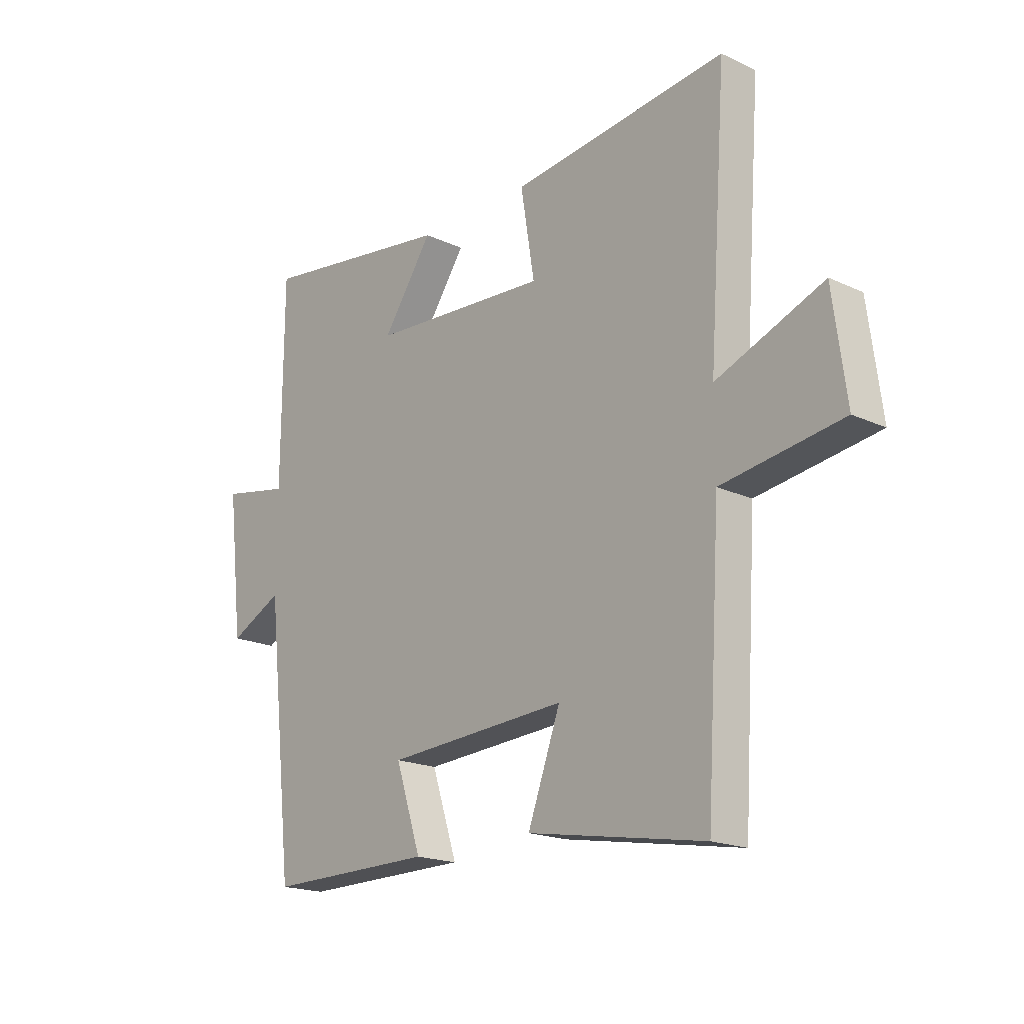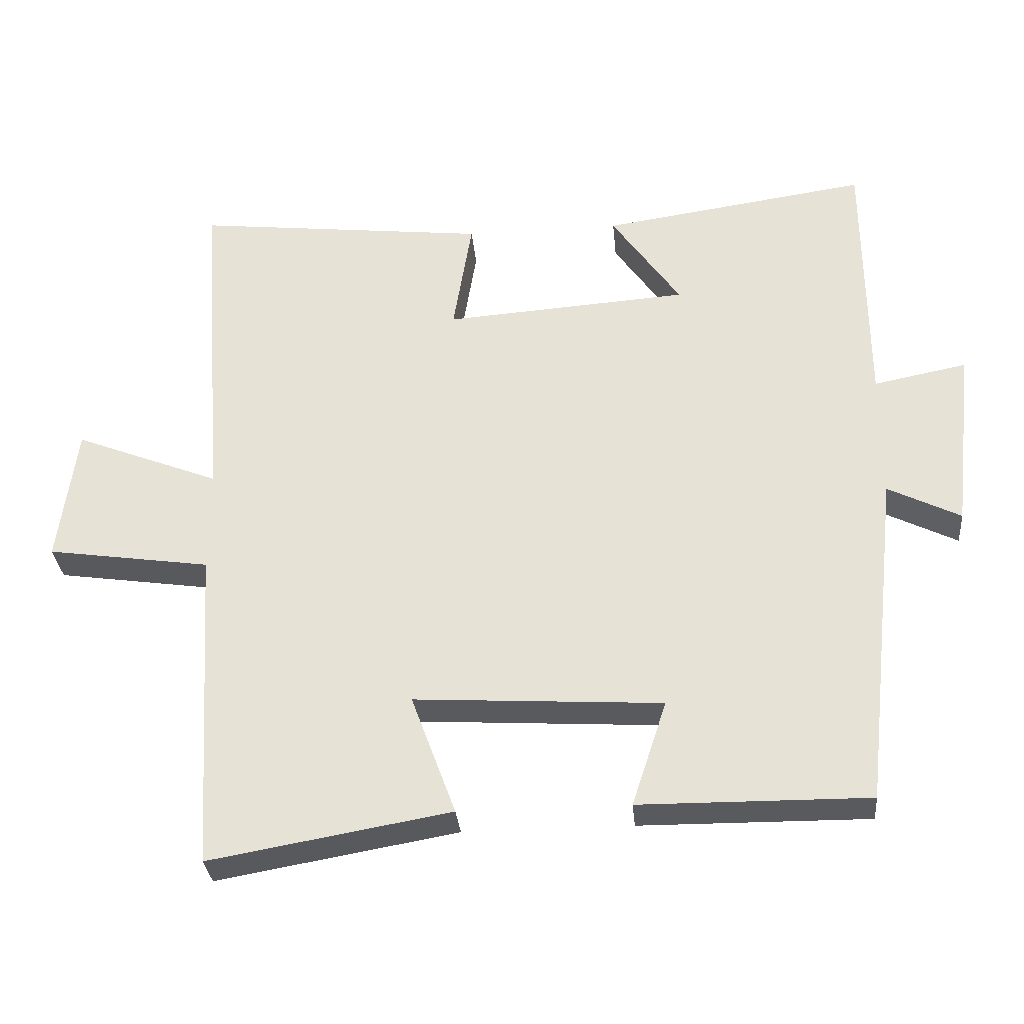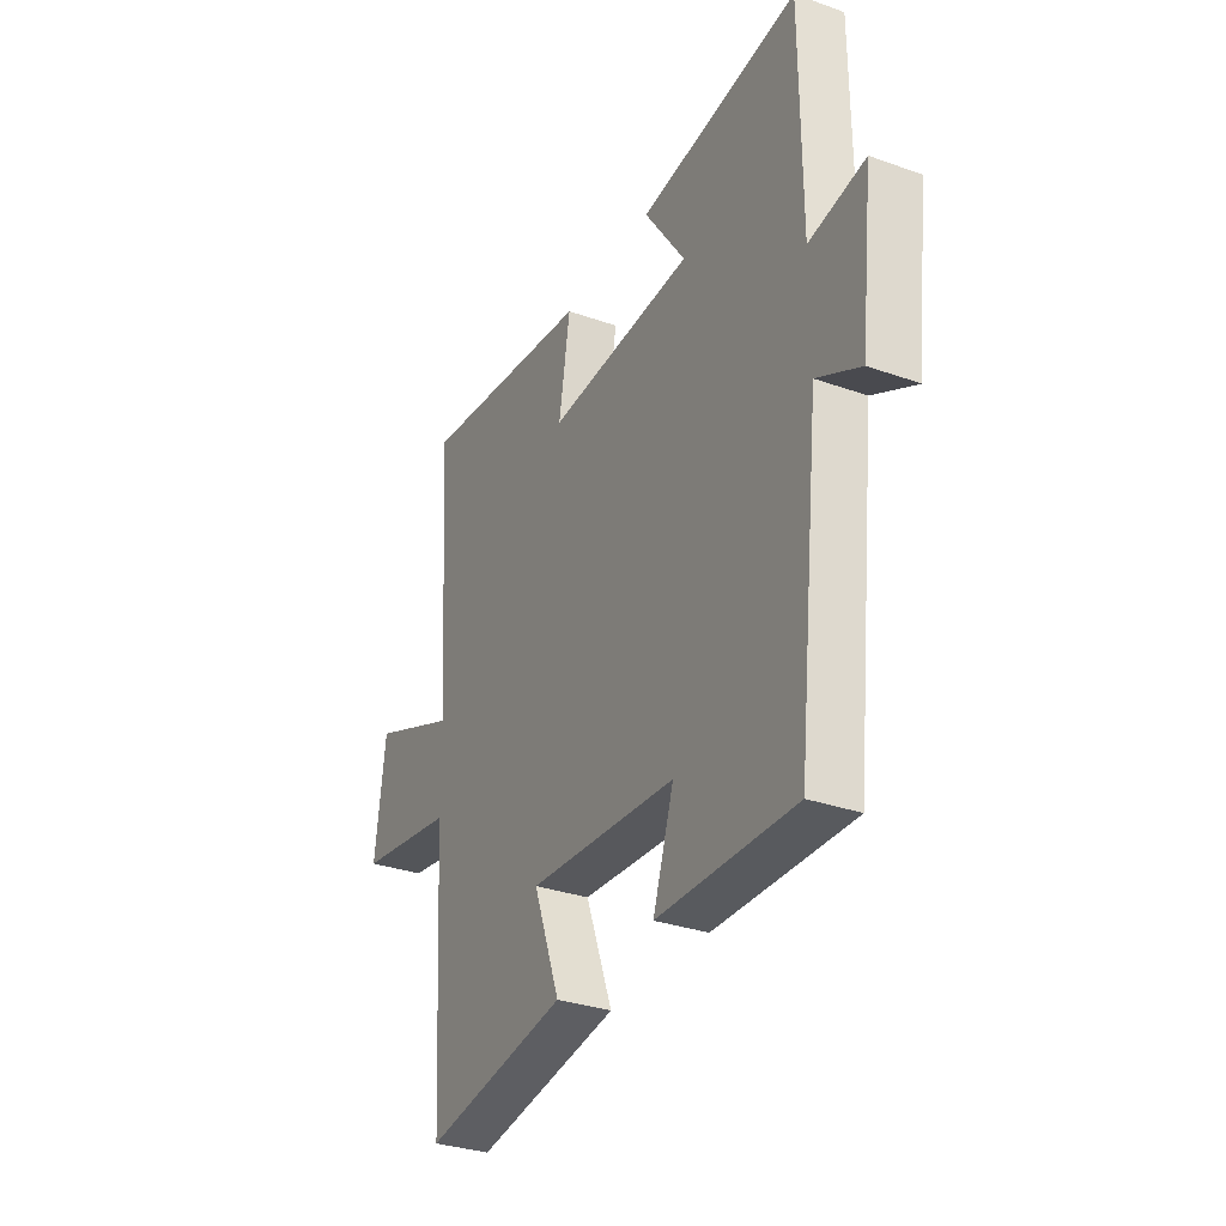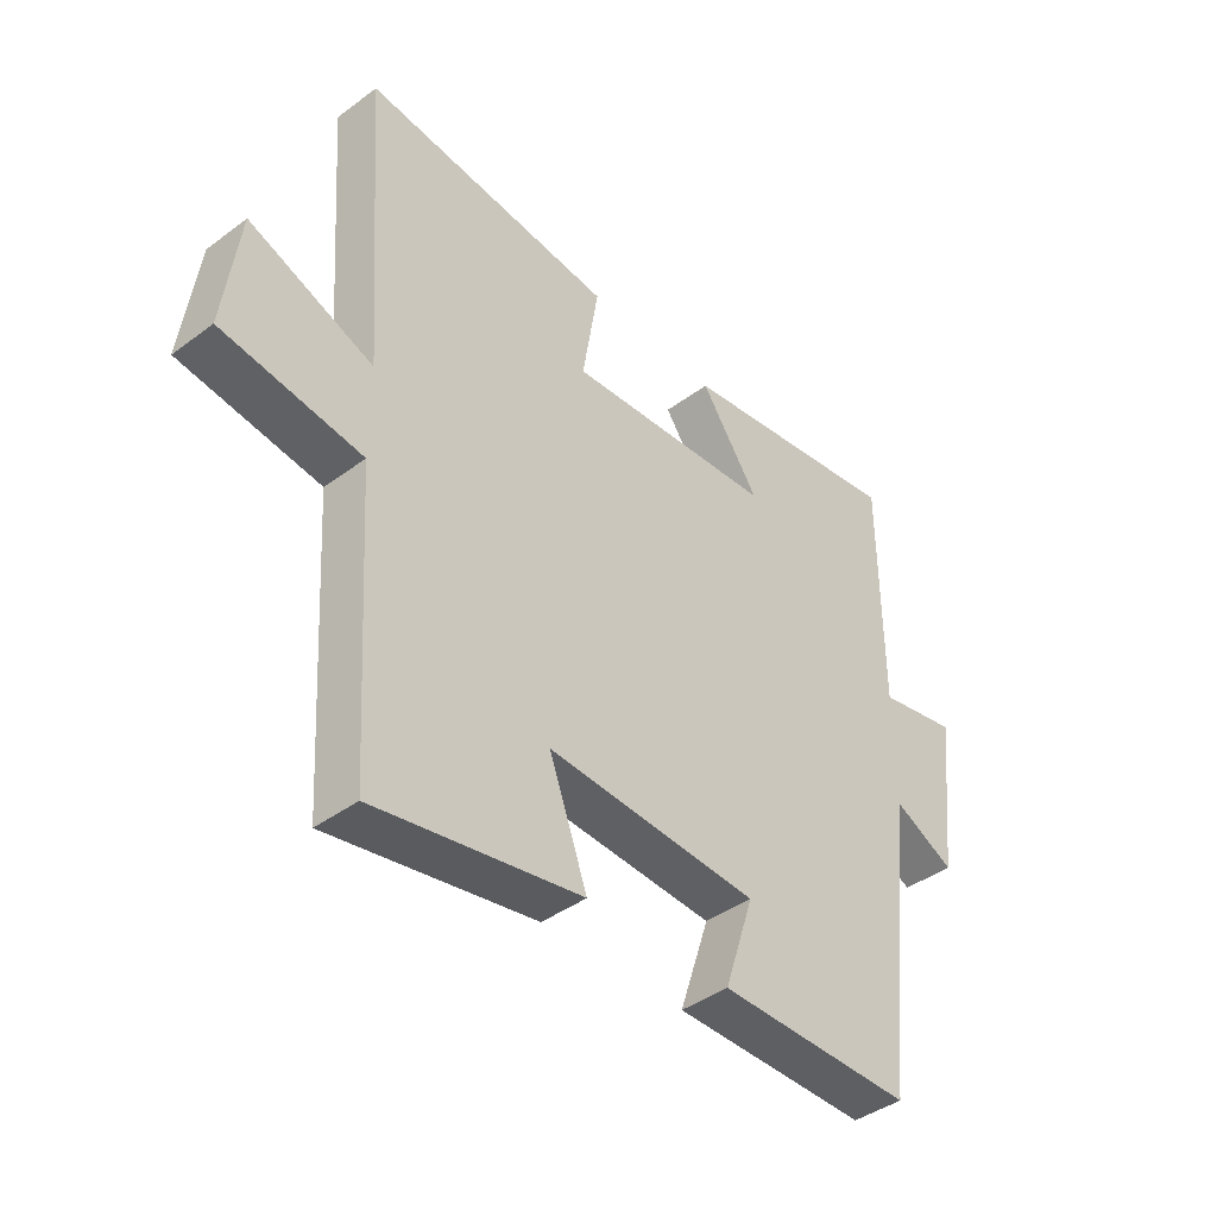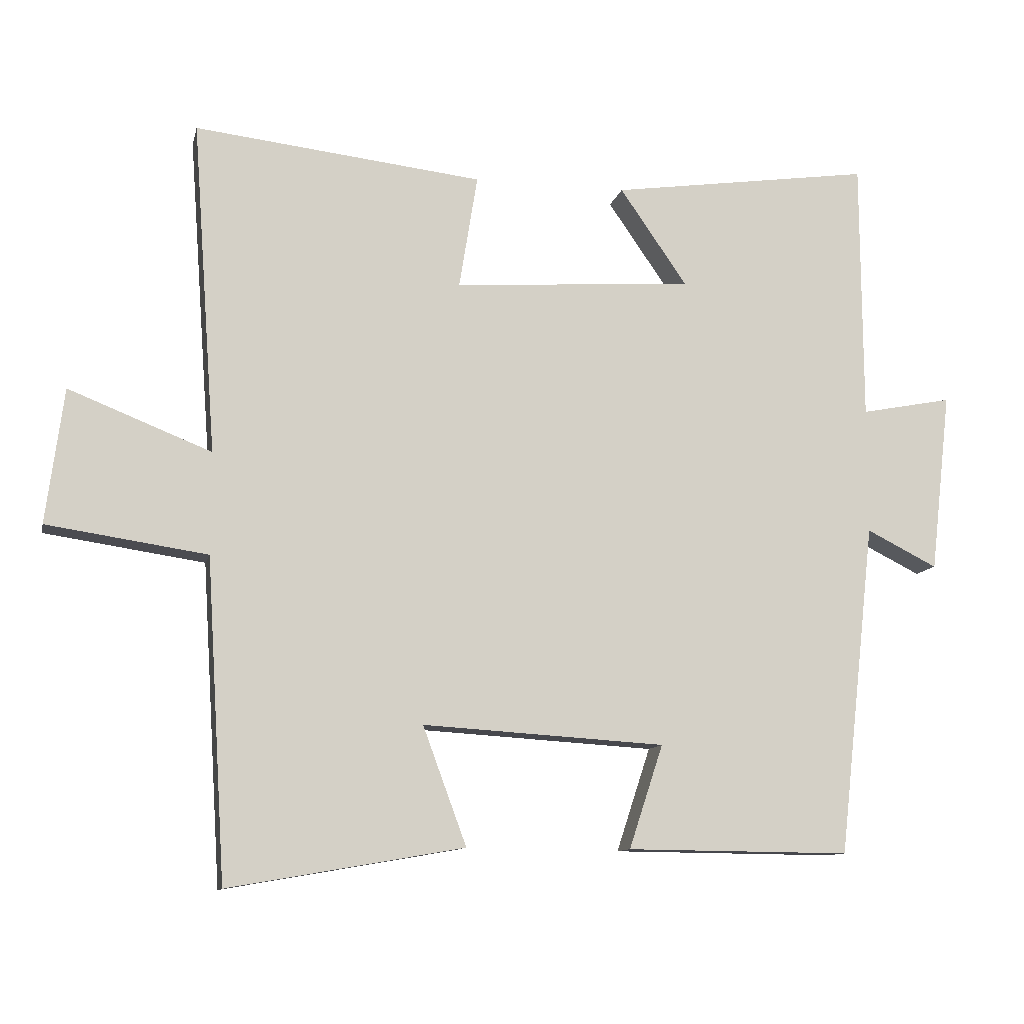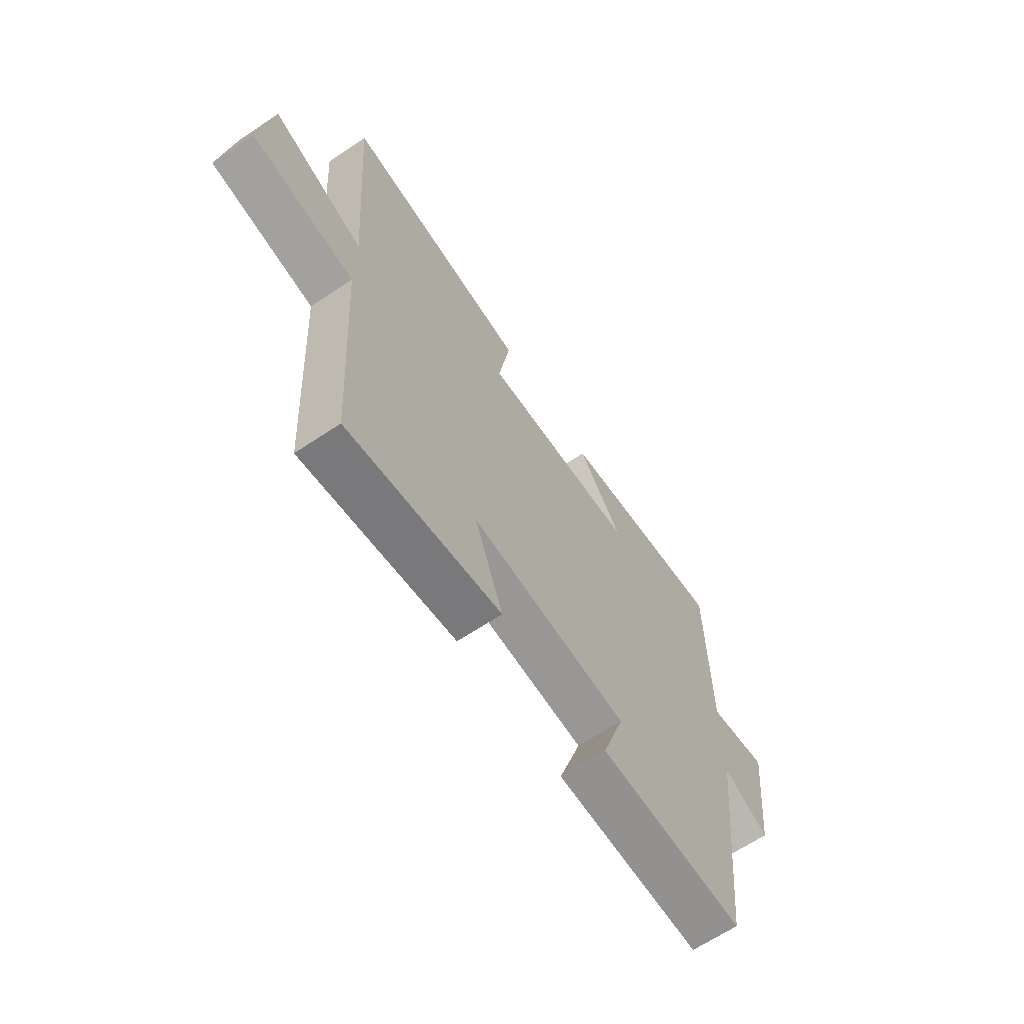
<metadata>
{"format":"obj","ext":"obj","renderer":"f3d","projection":"perspective","resolution":1024,"background":"white","views":[{"elev":-18.8,"azim":-131.5,"up":"+Z"},{"elev":-31.6,"azim":5.2,"up":"+Z"},{"elev":-31.5,"azim":63.2,"up":"+Z"},{"elev":-41.3,"azim":-48.0,"up":"+Z"},{"elev":-10.9,"azim":-12.5,"up":"+Z"},{"elev":-65.7,"azim":-56.1,"up":"+Z"}]}
</metadata>
<code>
v -0.535 0.07 0.548
v -0.112 0.07 0.5
v -0.139 0.07 0.333
v 0.213 0.07 0.357
v 0.114 0.07 0.5
v 0.498 0.07 0.555
v 0.5 0.07 0.171
v 0.634 0.07 0.197
v 0.604 0.07 -0.067
v 0.5 0.07 -0.015
v 0.446 0.07 -0.503
v 0.117 0.07 -0.5
v 0.167 0.07 -0.348
v -0.189 0.07 -0.326
v -0.125 0.07 -0.5
v -0.471 0.07 -0.56
v -0.5 0.07 -0.09
v -0.735 0.07 -0.055
v -0.709 0.07 0.143
v -0.5 0.07 0.06
v -0.535 0 0.548
v -0.112 0 0.5
v -0.139 0 0.333
v 0.213 0 0.357
v 0.114 0 0.5
v 0.498 0 0.555
v 0.5 0 0.171
v 0.634 0 0.197
v 0.604 0 -0.067
v 0.5 0 -0.015
v 0.446 0 -0.503
v 0.117 0 -0.5
v 0.167 0 -0.348
v -0.189 0 -0.326
v -0.125 0 -0.5
v -0.471 0 -0.56
v -0.5 0 -0.09
v -0.735 0 -0.055
v -0.709 0 0.143
v -0.5 0 0.06
f 17 18 19 20
f 15 16 17 20
f 14 15 20 1
f 13 14 1
f 10 11 12 13
f 10 13 1
f 7 8 9 10
f 4 5 6 7
f 3 4 7 10
f 1 2 3
f 1 3 10
f 40 39 38 37
f 40 37 36 35
f 21 40 35 34
f 21 34 33
f 33 32 31 30
f 21 33 30
f 30 29 28 27
f 27 26 25 24
f 30 27 24 23
f 23 22 21
f 30 23 21
f 1 21 22 2
f 2 22 23 3
f 3 23 24 4
f 4 24 25 5
f 5 25 26 6
f 6 26 27 7
f 7 27 28 8
f 8 28 29 9
f 9 29 30 10
f 10 30 31 11
f 11 31 32 12
f 12 32 33 13
f 13 33 34 14
f 14 34 35 15
f 15 35 36 16
f 16 36 37 17
f 17 37 38 18
f 18 38 39 19
f 19 39 40 20
f 20 40 21 1

</code>
